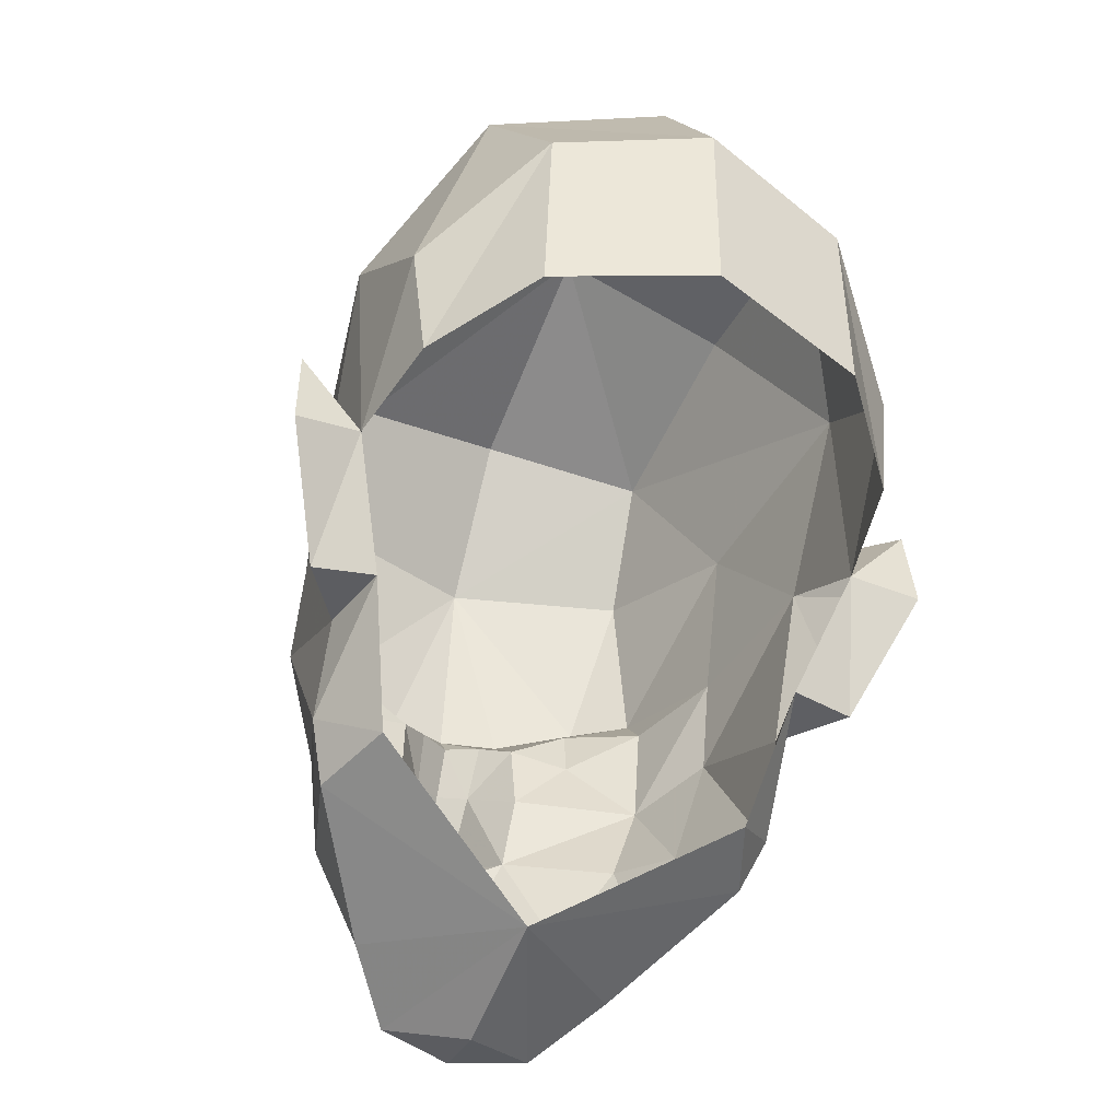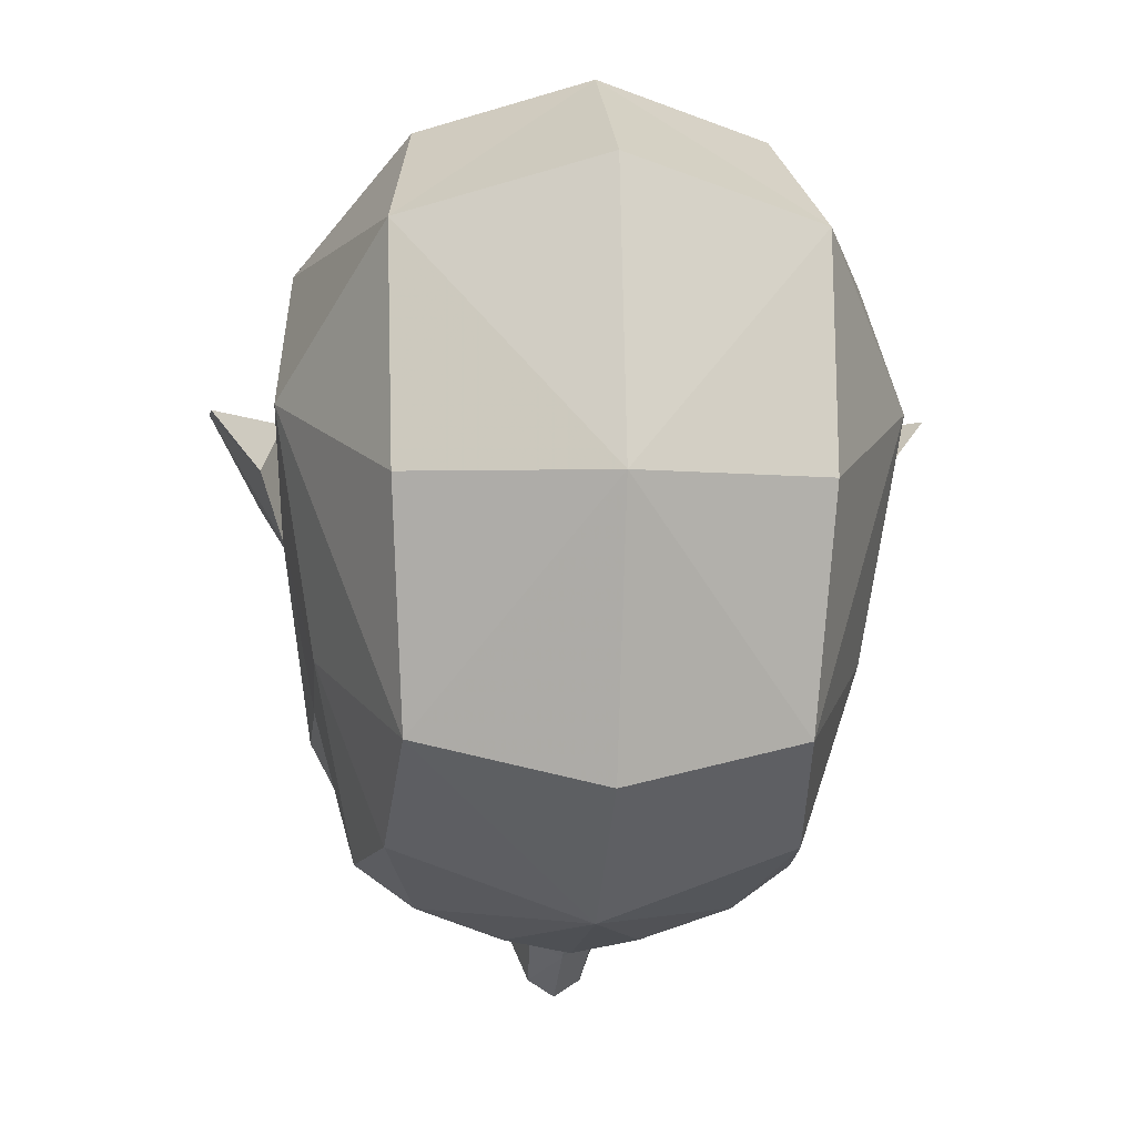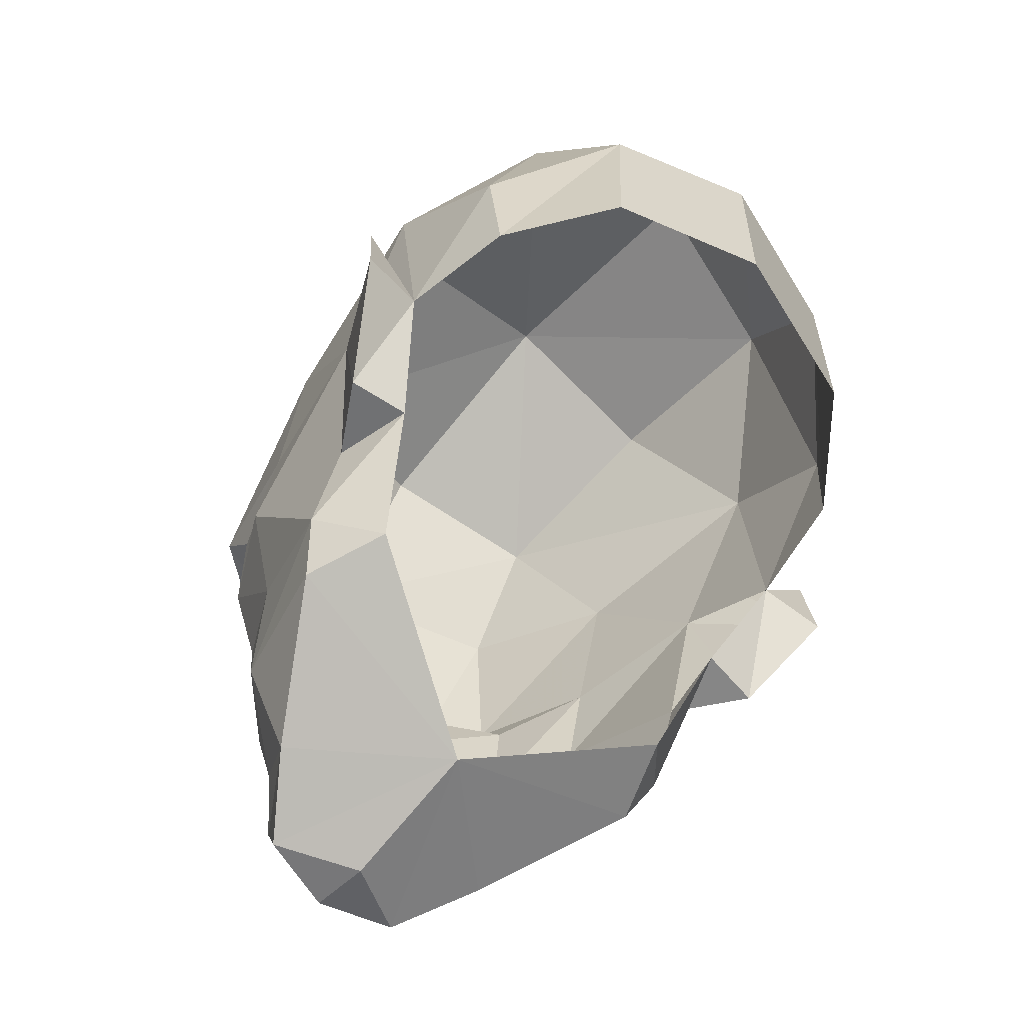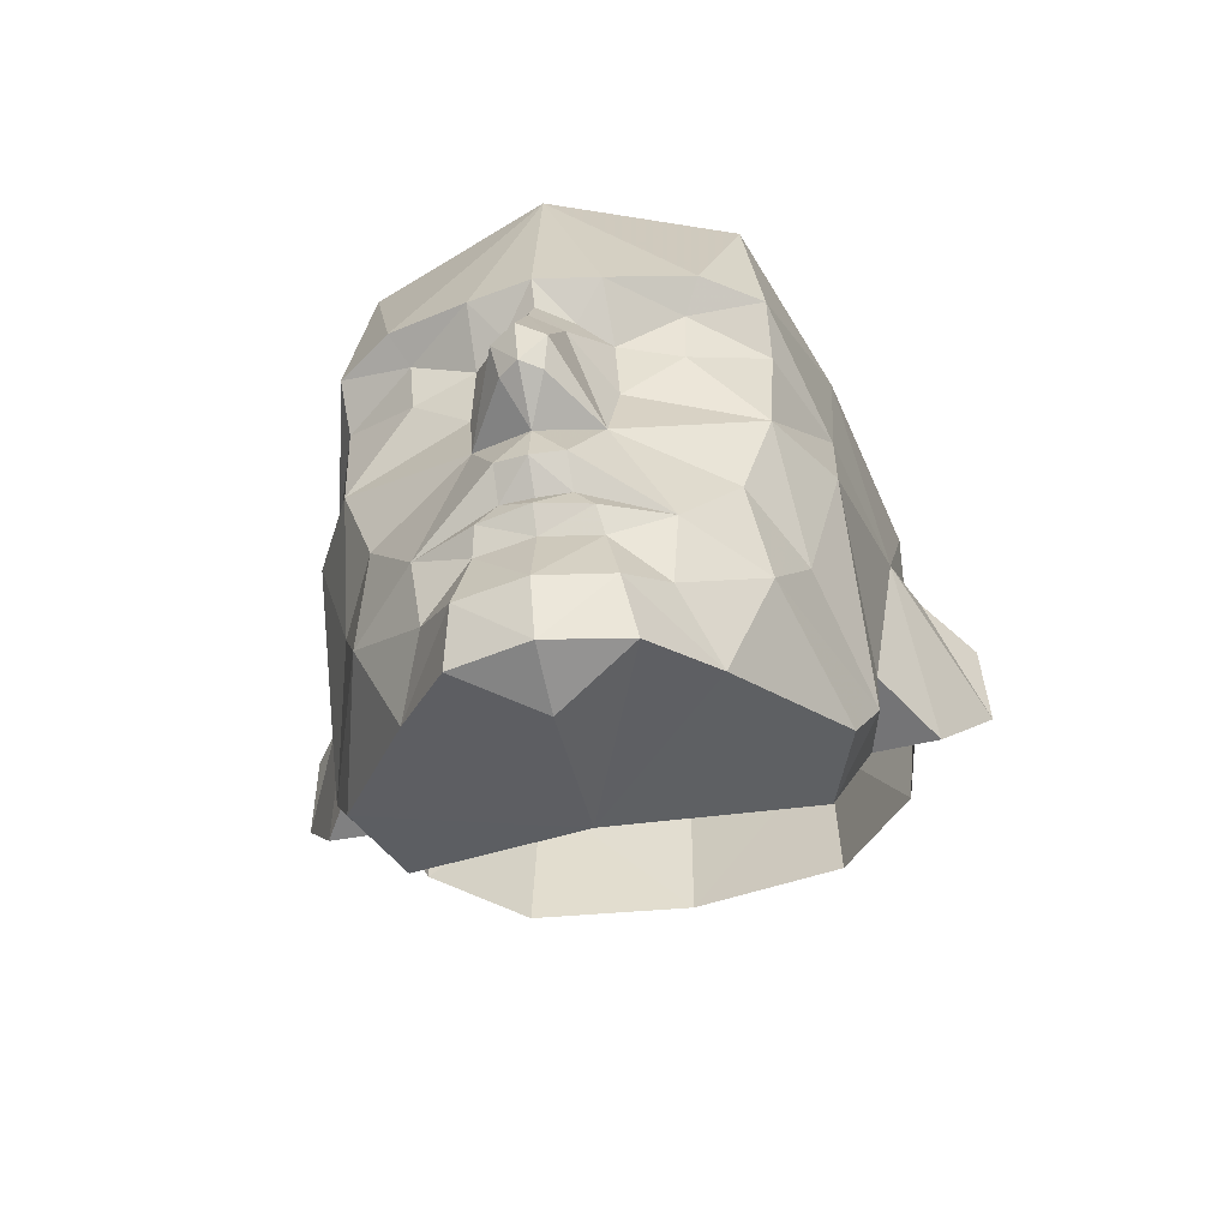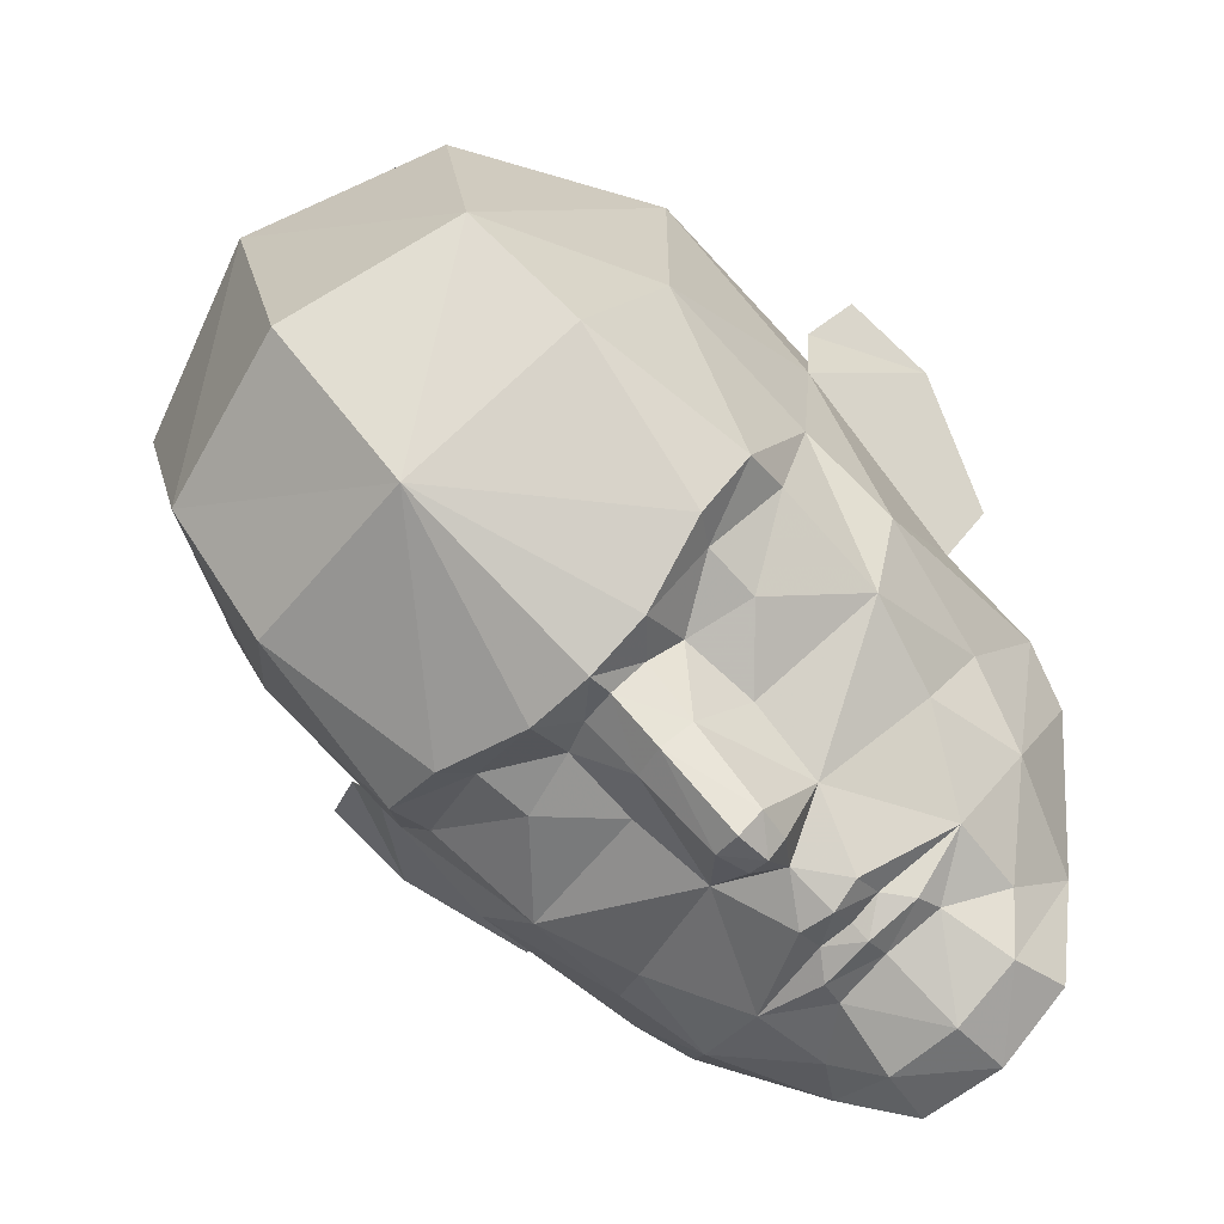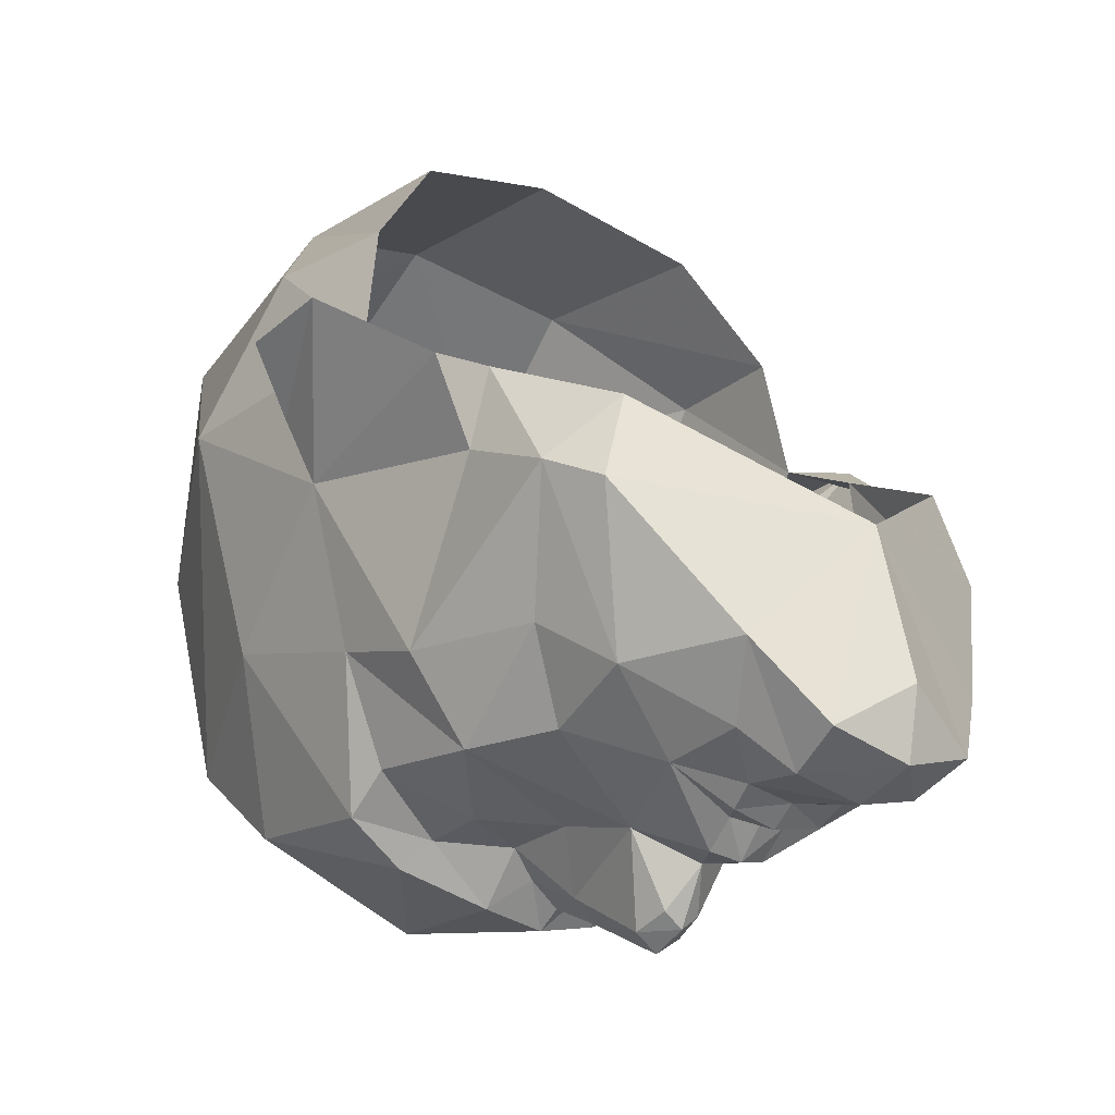
<metadata>
{"format":"obj","ext":"obj","renderer":"f3d","projection":"perspective","resolution":1024,"background":"white","views":[{"elev":-43.7,"azim":157.4,"up":"+Z"},{"elev":-6.4,"azim":-5.9,"up":"+Y"},{"elev":-61.9,"azim":137.9,"up":"+Z"},{"elev":-54.7,"azim":12.0,"up":"+Z"},{"elev":-79.4,"azim":44.8,"up":"+Y"},{"elev":-19.2,"azim":139.9,"up":"+Y"}]}
</metadata>
<code>
g common_face_male_2305
v 0.5032 -3.41 79.08
v -0.06427 -3.511 79.13
v -0.06427 -3.299 78.88
v 0.5581 -3.224 78.82
v -0.06427 -3.241 77.36
v 0.708 -3.315 78.04
v -0.06427 -3.485 77.99
v 0.8199 -3.006 77.44
v 2.421 -0.6425 78.69
v 1.44 -2.174 77.89
v -0.06427 -0.8352 77.66
v 2.056 0.3017 78.83
v 0.2903 -3.396 79.36
v 0.2856 -3.678 79.65
v -0.06427 -3.743 79.59
v -0.06427 -3.428 79.33
v 2.443 0.9811 80.38
v 2.644 0.0656 80.42
v 2.651 -0.3487 79.33
v 2.583 -1.475 82.47
v 2.149 -2.632 82.41
v 2.092 -2.681 81.15
v 2.606 -1.739 81.38
v 2.249 -1.725 79.91
v 1.953 -2.27 79.07
v 1.199 -3.052 79.2
v 1.109 -2.87 78.4
v -0.06427 -2.489 77.22
v 0.5978 -3.353 80.43
v 1.833 -1.929 86.07
v 1.944 -2.887 84.73
v 2.62 -1.086 84.27
v 2.926 0.2814 82.63
v 2.926 0.2814 82.63
v 2.644 0.0656 80.42
v 3.168 0.903 80.31
v 3.725 1.765 81.6
v 2.443 0.9811 80.38
v 3.168 0.903 80.31
v 2.644 0.0656 80.42
v 2.936 1.637 81.78
v 3.725 1.765 81.6
v 3.168 0.903 80.31
v 2.443 0.9811 80.38
v 3.681 1.642 82.65
v 3.166 0.9867 82.82
v 2.926 0.2814 82.63
v 3.166 0.9867 82.82
v 3.681 1.642 82.65
v 1.766 -2.637 80.13
v 2.176 -3.04 82.87
v -0.06427 -3.661 80.14
v 1.365 -3.208 82.57
v 0.6365 -3.802 82.61
v 0.648 -3.248 82.14
v 1.979 0.4483 86.64
v -0.06429 0.3833 87.42
v -0.06427 -2.386 86.58
v 3.03 1.372 84.67
v 2.008 2.874 86.26
v -0.0643 3.4 86.85
v 2.855 2.894 83.41
v 2.936 1.637 81.78
v 2.693 2.922 81.92
v 1.775 4.066 82.26
v 1.714 4.122 84.53
v -0.06427 -3.612 84.87
v 1.335 -3.096 81.96
v 0.687 -3.186 81.31
v -0.06427 -3.938 82.59
v 1.56 -3.479 82.87
v 0.1527 -4.107 80.44
v -0.0643 4.602 84.94
v -0.0643 4.565 82.57
v 0.2704 -3.792 81.66
v 0.3099 -3.507 82.28
v -0.06427 -3.751 82.34
v -0.06596 -4 81.74
v 0.217 -4.268 80.8
v -0.06426 -4.447 80.82
v -0.06426 -4.264 80.44
v -0.6317 -3.41 79.09
v -0.6866 -3.224 78.82
v -0.9485 -3.006 77.44
v -0.8365 -3.315 78.04
v -2.549 -0.6425 78.69
v -1.569 -2.174 77.89
v -2.184 0.3016 78.83
v -0.4188 -3.396 79.36
v -0.4142 -3.678 79.65
v -2.572 0.9811 80.38
v -2.779 -0.347 79.25
v -2.773 0.06558 80.42
v -2.712 -1.475 82.47
v -2.221 -2.681 81.15
v -2.278 -2.632 82.41
v -2.734 -1.739 81.38
v -2.339 -1.824 79.93
v -2.082 -2.27 79.07
v -1.895 -2.637 80.13
v -1.328 -3.052 79.2
v -1.238 -2.87 78.4
v -0.7263 -3.353 80.43
v -1.962 -1.929 86.07
v -2.748 -1.086 84.27
v -2.072 -2.887 84.73
v -3.054 0.2814 82.63
v -3.054 0.2814 82.63
v -3.296 0.903 80.31
v -2.773 0.06558 80.42
v -3.853 1.765 81.6
v -2.572 0.9811 80.38
v -2.773 0.06558 80.42
v -3.296 0.903 80.31
v -3.065 1.637 81.78
v -3.296 0.903 80.31
v -3.853 1.765 81.6
v -2.572 0.9811 80.38
v -3.294 0.9867 82.82
v -3.809 1.642 82.65
v -3.294 0.9867 82.82
v -3.054 0.2814 82.63
v -3.809 1.642 82.65
v -2.304 -3.04 82.87
v -1.493 -3.208 82.57
v -0.7766 -3.248 82.14
v -0.7651 -3.802 82.61
v -2.108 0.4482 86.64
v -3.159 1.372 84.67
v -2.137 2.874 86.26
v -2.983 2.894 83.41
v -2.822 2.922 81.92
v -3.065 1.637 81.78
v -1.843 4.122 84.53
v -1.903 4.066 82.26
v -1.464 -3.096 81.96
v -0.8155 -3.186 81.31
v -1.689 -3.479 82.87
v -0.2812 -4.107 80.44
v -0.4023 -3.792 81.66
v -0.4385 -3.507 82.28
v -0.3456 -4.268 80.8
f 1 2 3
f 3 4 1
f 5 6 7
f 6 5 8
f 9 10 11
f 11 12 9
f 13 14 15
f 15 16 13
f 17 18 19
f 19 12 17
f 20 21 22
f 22 23 20
f 19 24 25
f 25 9 19
f 1 26 13
f 6 10 27
f 10 6 8
f 26 1 4
f 28 11 8
f 26 29 14
f 30 31 32
f 20 33 32
f 34 35 36
f 36 37 34
f 38 39 40
f 41 42 43
f 43 44 41
f 37 45 46
f 46 34 37
f 41 47 48
f 41 49 42
f 41 48 49
f 22 29 50
f 13 26 14
f 51 21 20
f 14 29 52
f 14 52 15
f 53 54 55
f 53 21 51
f 30 56 57
f 57 58 30
f 30 59 56
f 60 61 57
f 57 56 60
f 60 56 59
f 62 63 64
f 64 65 66
f 66 62 64
f 59 33 63
f 30 58 67
f 67 31 30
f 13 2 1
f 33 59 32
f 62 59 63
f 68 22 21
f 22 68 69
f 12 19 9
f 13 16 2
f 20 32 51
f 54 67 70
f 4 3 7
f 7 6 4
f 4 27 26
f 31 51 32
f 71 31 67
f 29 72 52
f 24 22 50
f 23 19 18
f 33 20 23
f 60 66 73
f 73 61 60
f 32 59 30
f 62 60 59
f 60 62 66
f 74 73 66
f 66 65 74
f 23 18 33
f 54 71 67
f 69 55 75
f 76 70 77
f 54 76 55
f 76 75 55
f 75 77 78
f 29 79 72
f 29 69 75
f 79 78 80
f 79 29 75
f 10 9 25
f 27 25 26
f 4 6 27
f 10 8 11
f 10 25 27
f 29 26 50
f 22 69 29
f 26 25 50
f 23 24 19
f 78 79 75
f 79 80 81
f 72 79 81
f 72 81 52
f 5 28 8
f 54 53 71
f 68 55 69
f 55 68 53
f 68 21 53
f 54 70 76
f 77 75 76
f 71 53 51
f 51 31 71
f 82 3 2
f 3 82 83
f 84 5 85
f 7 85 5
f 86 11 87
f 11 86 88
f 89 15 90
f 15 89 16
f 91 92 93
f 92 91 88
f 94 95 96
f 95 94 97
f 98 99 100
f 99 92 86
f 82 89 101
f 84 85 87
f 102 87 85
f 101 83 82
f 28 84 11
f 101 90 103
f 104 105 106
f 94 105 107
f 108 109 110
f 109 108 111
f 112 113 114
f 115 116 117
f 116 115 118
f 111 119 120
f 119 111 108
f 115 121 122
f 115 117 123
f 115 123 121
f 95 100 103
f 89 90 101
f 124 94 96
f 90 52 103
f 90 15 52
f 125 126 127
f 125 124 96
f 104 57 128
f 57 104 58
f 104 128 129
f 130 57 61
f 57 130 128
f 130 129 128
f 131 132 133
f 132 134 135
f 134 132 131
f 129 133 107
f 104 67 58
f 67 104 106
f 89 82 2
f 107 105 129
f 131 133 129
f 136 96 95
f 95 137 136
f 88 86 92
f 89 2 16
f 94 124 105
f 127 70 67
f 83 7 3
f 7 83 85
f 83 101 102
f 106 105 124
f 138 67 106
f 103 52 139
f 97 98 95
f 100 95 98
f 107 97 94
f 130 73 134
f 73 130 61
f 105 104 129
f 131 129 130
f 130 134 131
f 74 134 73
f 134 74 135
f 97 107 93
f 127 67 138
f 137 140 126
f 141 77 70
f 127 126 141
f 141 126 140
f 140 78 77
f 103 139 142
f 103 140 137
f 142 80 78
f 142 140 103
f 87 102 99
f 102 101 99
f 83 102 85
f 87 11 84
f 86 87 99
f 103 100 101
f 95 103 137
f 101 100 99
f 98 97 92
f 78 140 142
f 142 81 80
f 139 81 142
f 139 52 81
f 5 84 28
f 127 138 125
f 136 137 126
f 126 125 136
f 136 125 96
f 127 141 70
f 77 141 140
f 138 124 125
f 124 138 106
f 22 24 23
f 24 50 25
f 92 97 93
f 92 99 98

</code>
